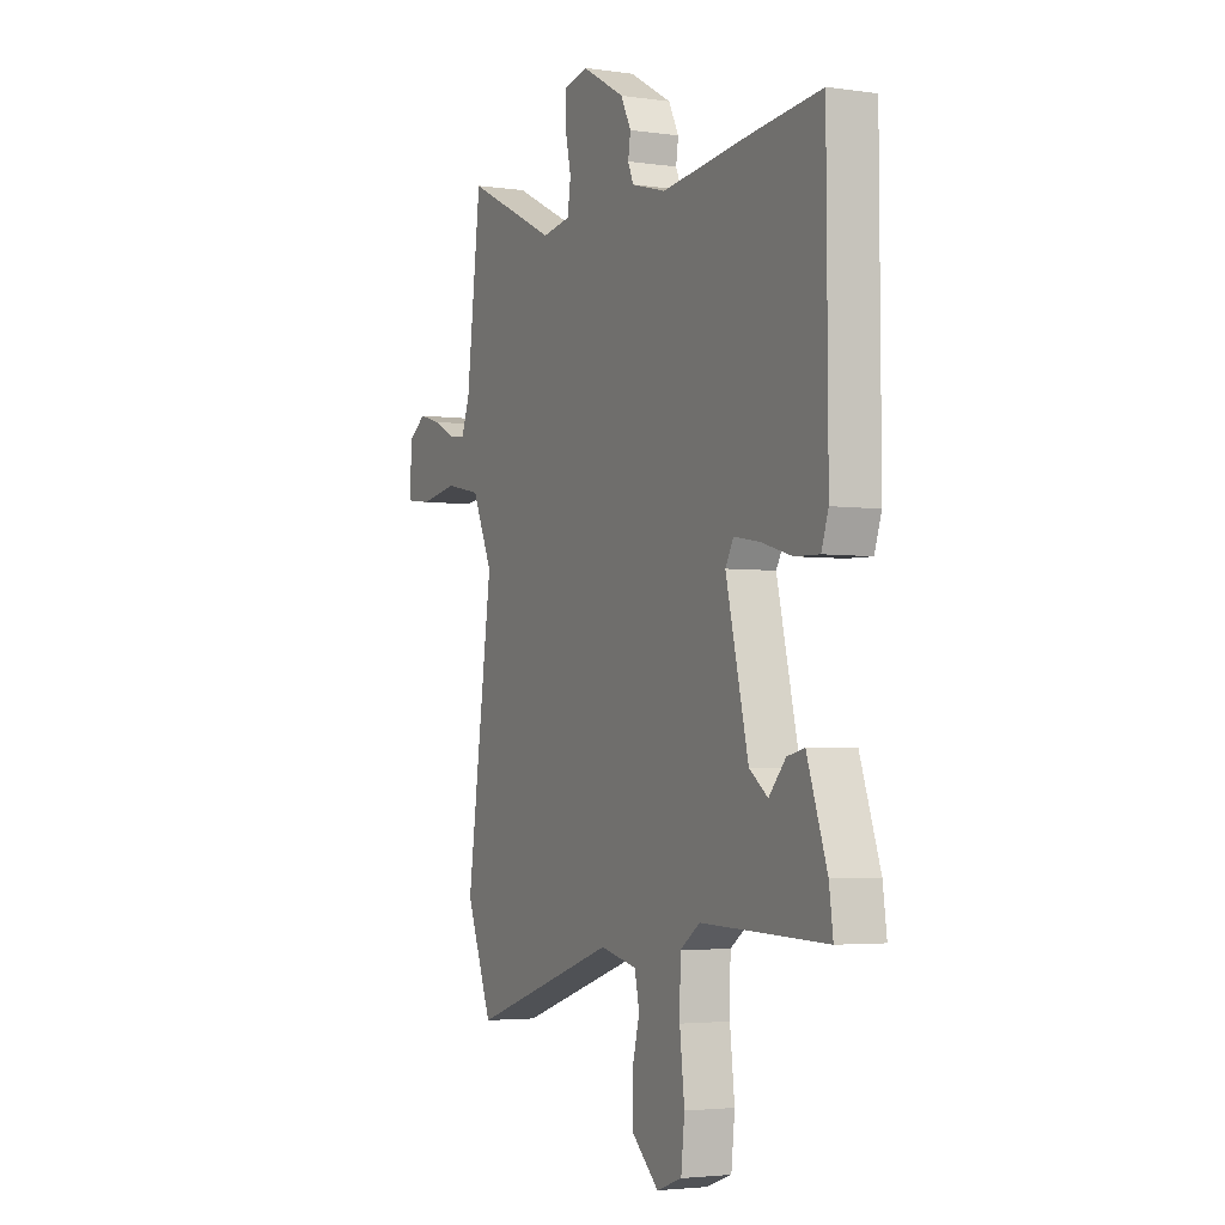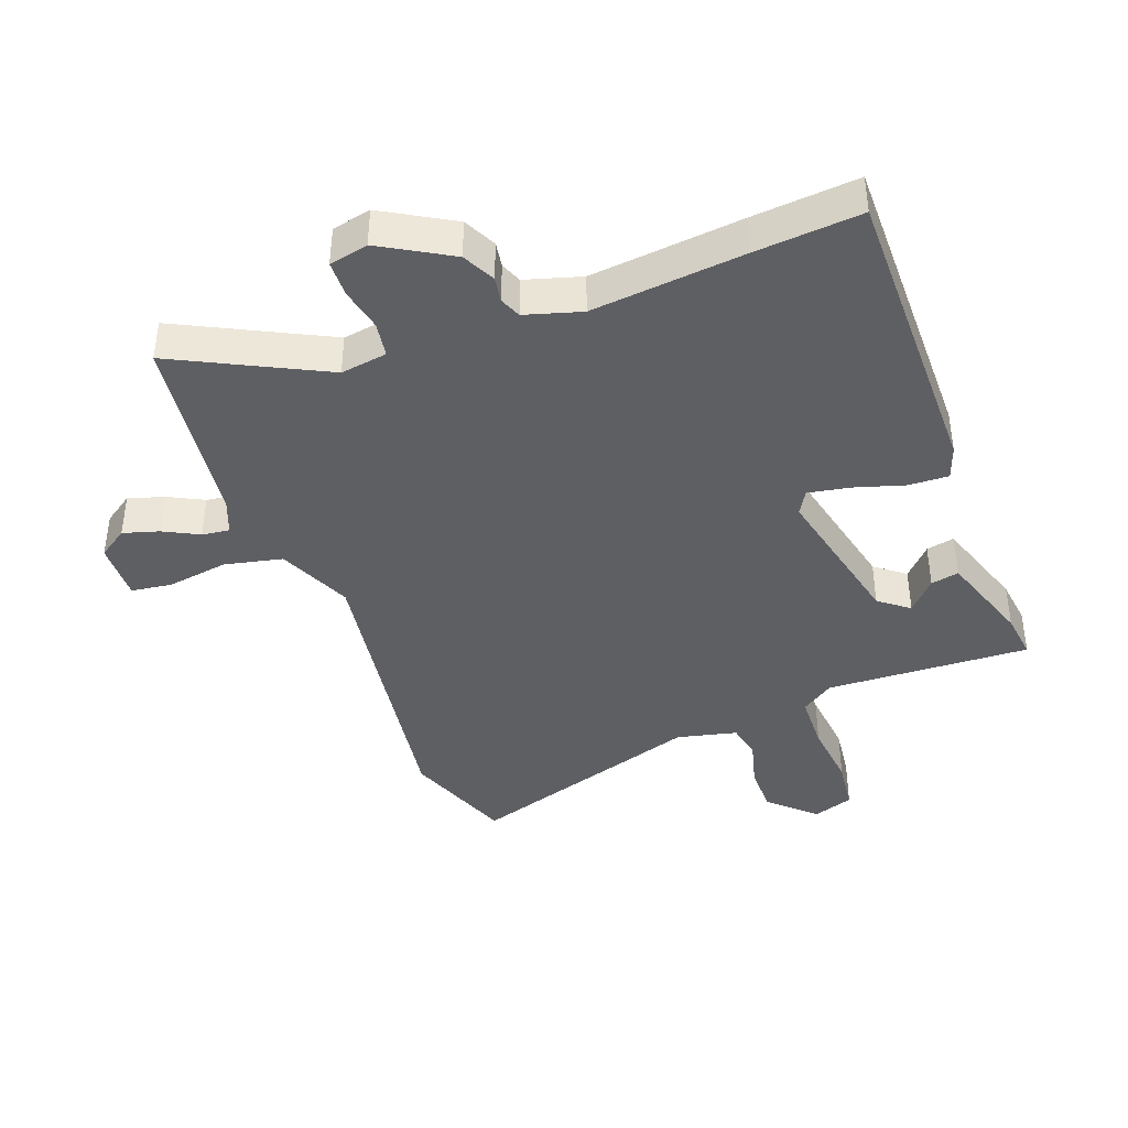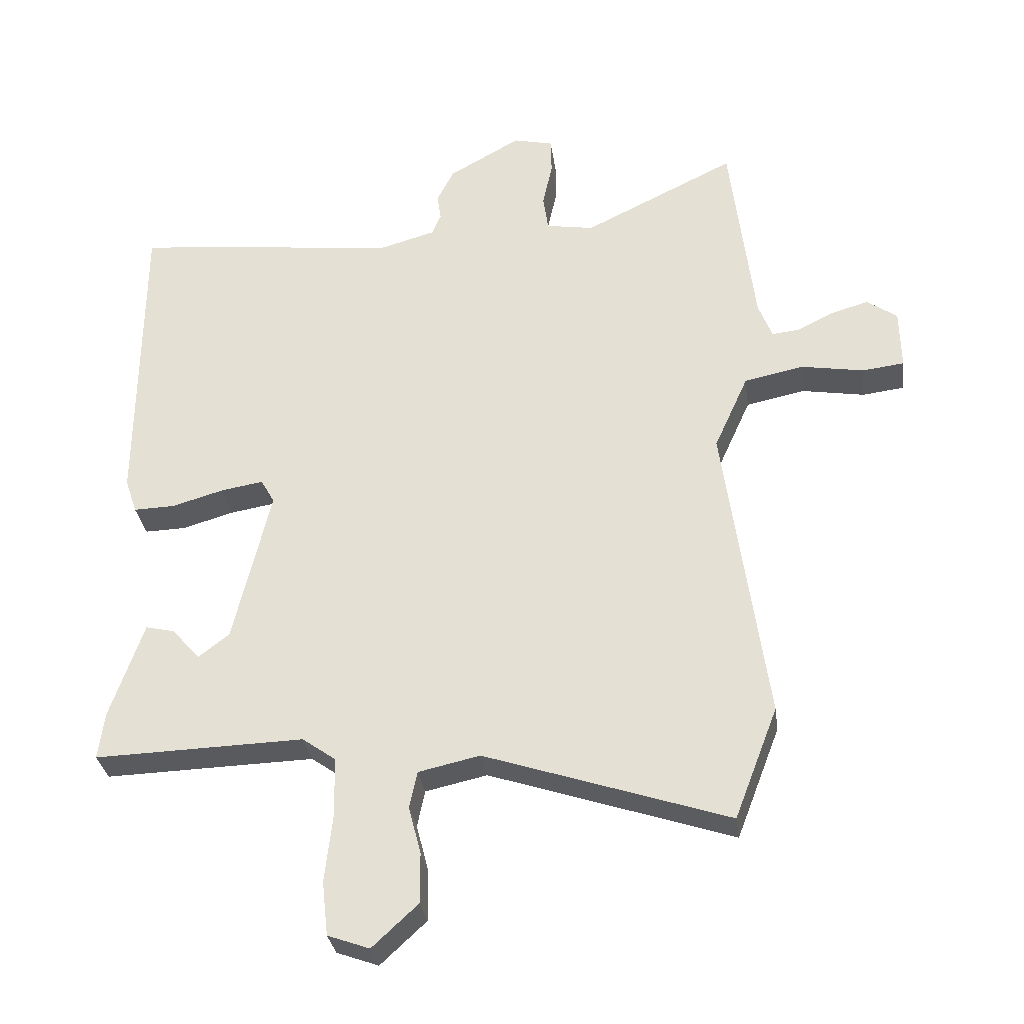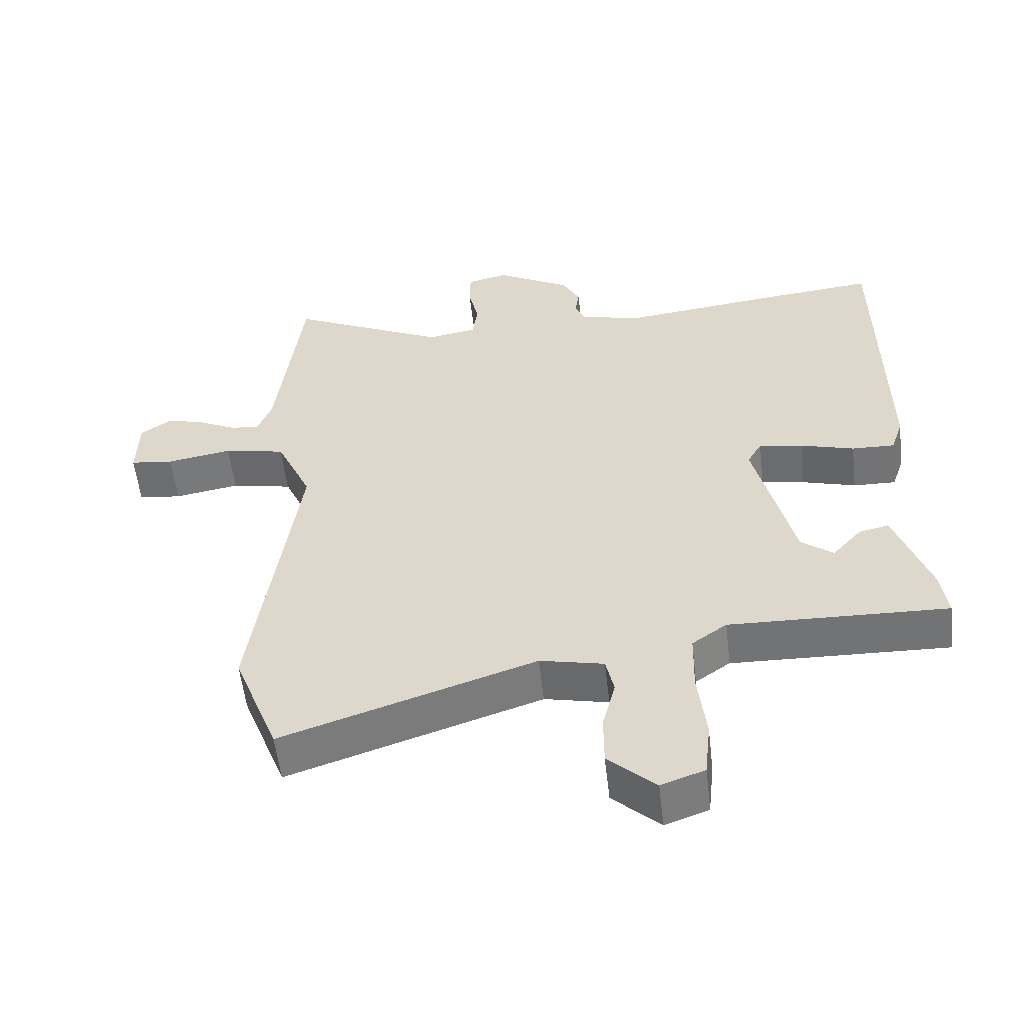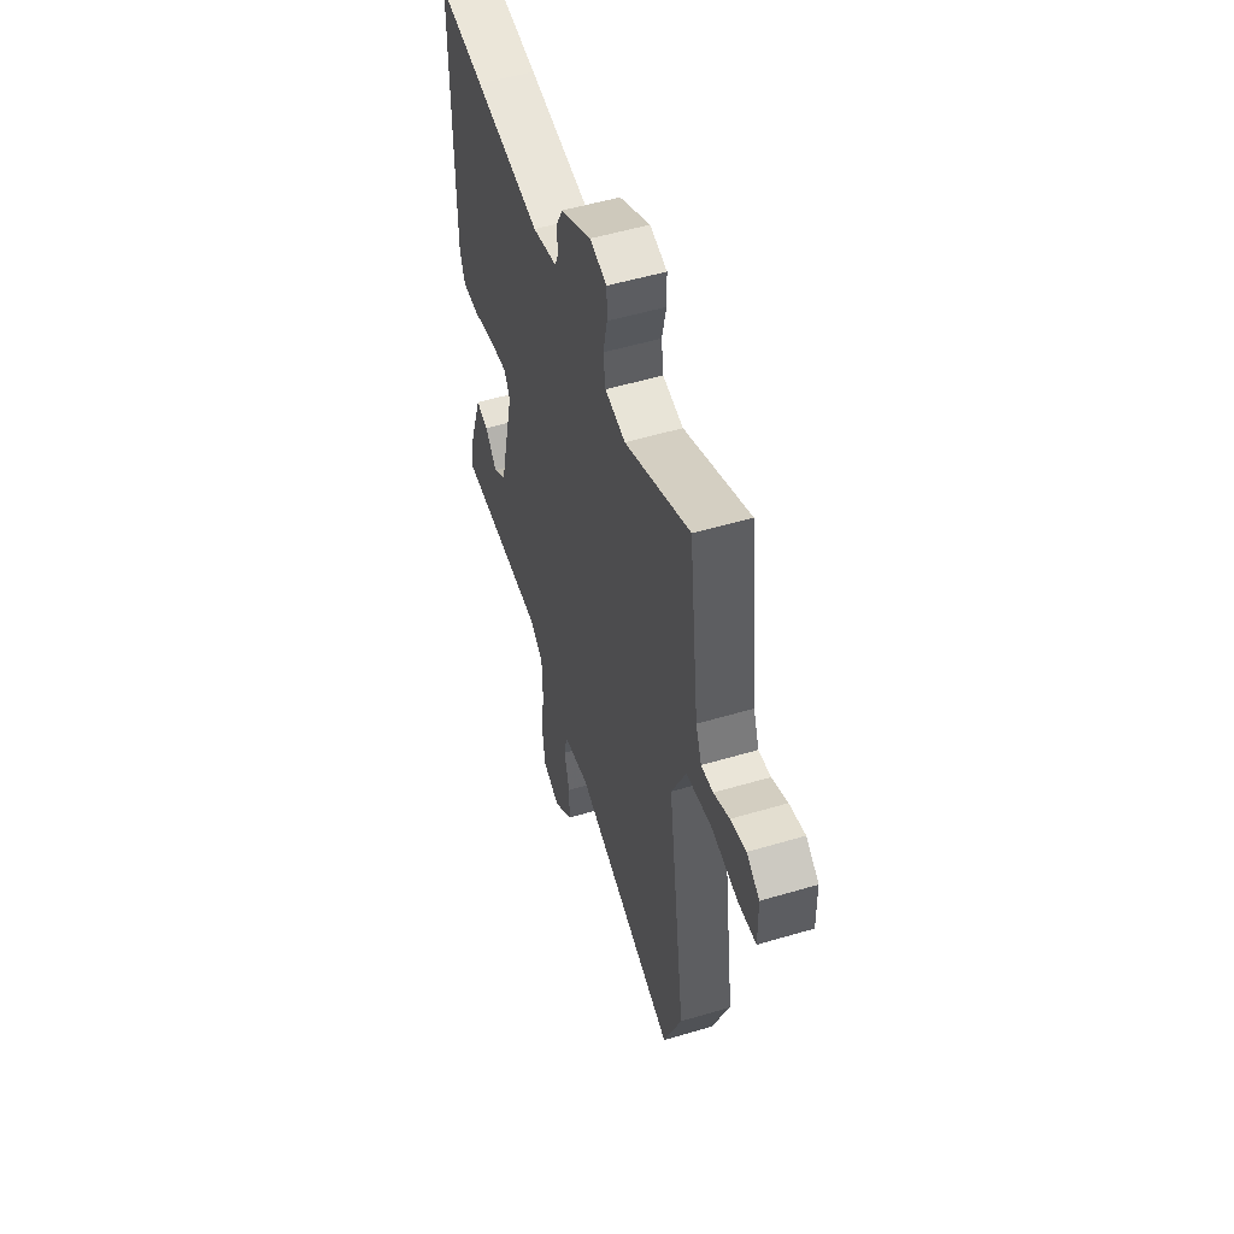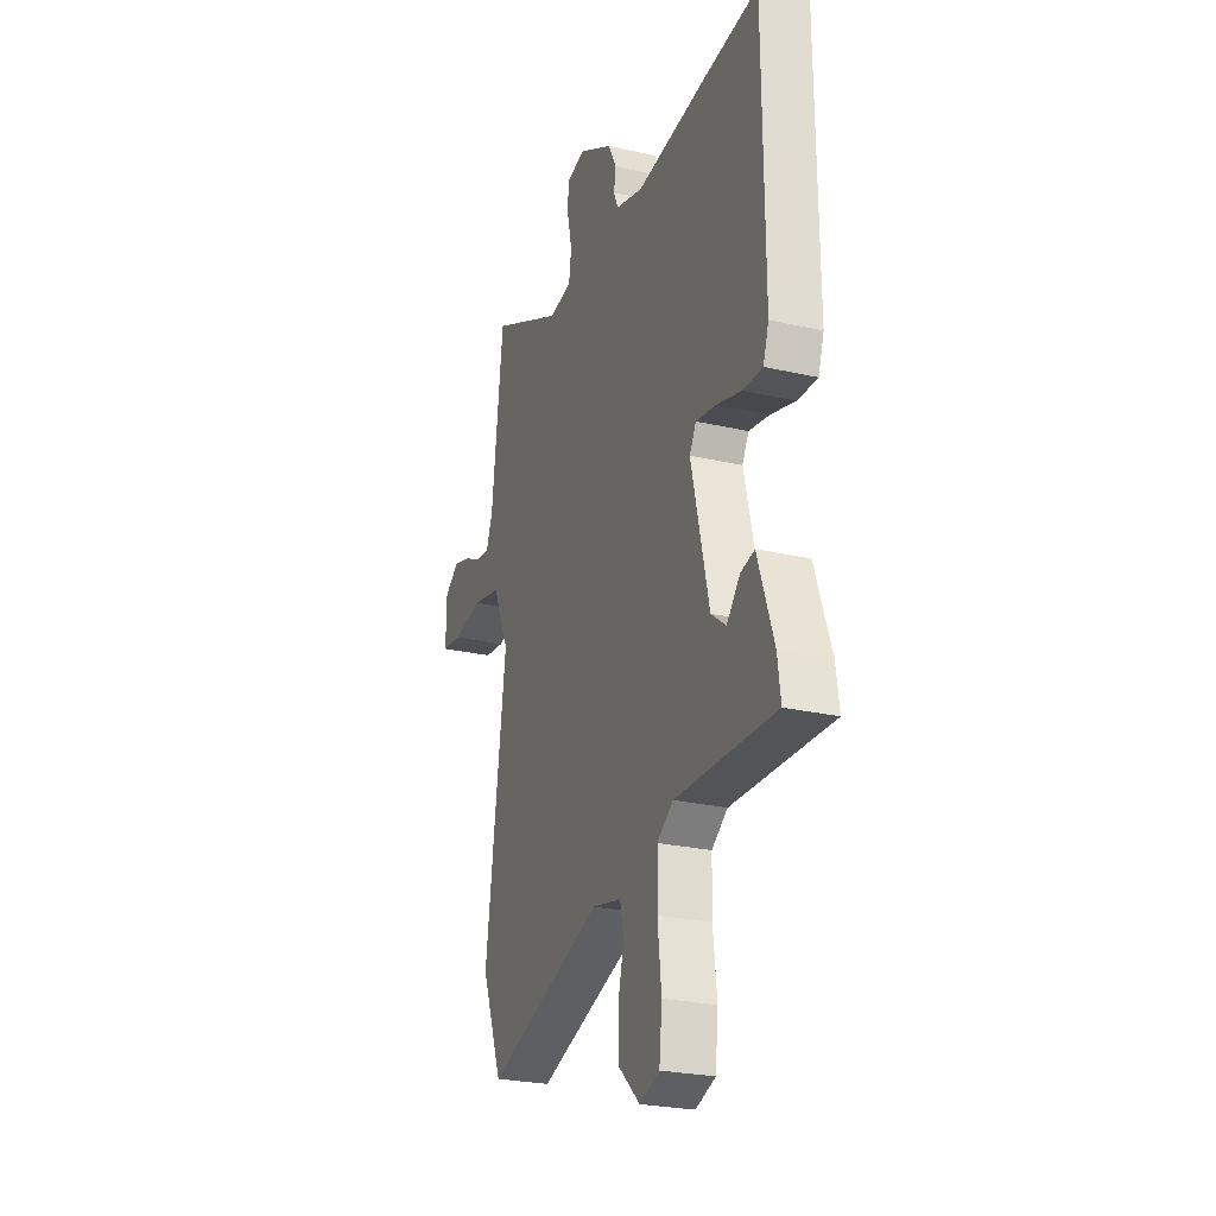
<metadata>
{"format":"obj","ext":"obj","renderer":"f3d","projection":"perspective","resolution":1024,"background":"white","views":[{"elev":-3.4,"azim":64.0,"up":"+Z"},{"elev":-40.7,"azim":19.8,"up":"+Y"},{"elev":-31.1,"azim":-172.3,"up":"+Z"},{"elev":-56.1,"azim":6.6,"up":"+Z"},{"elev":53.4,"azim":-107.6,"up":"+Z"},{"elev":-25.3,"azim":69.6,"up":"+Z"}]}
</metadata>
<code>
v -0.493 0.07 0.577
v -0.26 0.07 0.463
v -0.187 0.07 0.475
v -0.179 0.07 0.53
v -0.194 0.07 0.598
v -0.193 0.07 0.654
v -0.132 0.07 0.668
v -0.022 0.07 0.606
v 0.004 0.07 0.555
v -0.002 0.07 0.515
v 0.012 0.07 0.482
v 0.1 0.07 0.457
v 0.338 0.07 0.484
v 0.504 0.07 0.5
v 0.507 0.07 0.021
v 0.489 0.07 -0.032
v 0.426 0.07 -0.03
v 0.347 0.07 -0.007
v 0.282 0.07 0.004
v 0.261 0.07 -0.033
v 0.318 0.07 -0.272
v 0.365 0.07 -0.308
v 0.408 0.07 -0.26
v 0.452 0.07 -0.25
v 0.503 0.07 -0.397
v 0.513 0.07 -0.47
v 0.193 0.07 -0.46
v 0.142 0.07 -0.496
v 0.14 0.07 -0.586
v 0.152 0.07 -0.691
v 0.143 0.07 -0.774
v 0.079 0.07 -0.797
v 0.009 0.07 -0.732
v 0.009 0.07 -0.655
v 0.028 0.07 -0.581
v 0.016 0.07 -0.525
v -0.078 0.07 -0.504
v -0.451 0.07 -0.627
v -0.517 0.07 -0.456
v -0.451 0.07 0.014
v -0.503 0.07 0.129
v -0.594 0.07 0.148
v -0.69 0.07 0.132
v -0.754 0.07 0.14
v -0.752 0.07 0.233
v -0.706 0.07 0.265
v -0.65 0.07 0.249
v -0.594 0.07 0.221
v -0.551 0.07 0.216
v -0.53 0.07 0.271
v -0.493 0 0.577
v -0.26 0 0.463
v -0.187 0 0.475
v -0.179 0 0.53
v -0.194 0 0.598
v -0.193 0 0.654
v -0.132 0 0.668
v -0.022 0 0.606
v 0.004 0 0.555
v -0.002 0 0.515
v 0.012 0 0.482
v 0.1 0 0.457
v 0.338 0 0.484
v 0.504 0 0.5
v 0.507 0 0.021
v 0.489 0 -0.032
v 0.426 0 -0.03
v 0.347 0 -0.007
v 0.282 0 0.004
v 0.261 0 -0.033
v 0.318 0 -0.272
v 0.365 0 -0.308
v 0.408 0 -0.26
v 0.452 0 -0.25
v 0.503 0 -0.397
v 0.513 0 -0.47
v 0.193 0 -0.46
v 0.142 0 -0.496
v 0.14 0 -0.586
v 0.152 0 -0.691
v 0.143 0 -0.774
v 0.079 0 -0.797
v 0.009 0 -0.732
v 0.009 0 -0.655
v 0.028 0 -0.581
v 0.016 0 -0.525
v -0.078 0 -0.504
v -0.451 0 -0.627
v -0.517 0 -0.456
v -0.451 0 0.014
v -0.503 0 0.129
v -0.594 0 0.148
v -0.69 0 0.132
v -0.754 0 0.14
v -0.752 0 0.233
v -0.706 0 0.265
v -0.65 0 0.249
v -0.594 0 0.221
v -0.551 0 0.216
v -0.53 0 0.271
f 46 47 48
f 45 46 48
f 44 45 48
f 43 44 48
f 42 43 48
f 41 42 48 49
f 37 38 39 40
f 36 37 40 41
f 33 34 35
f 32 33 35
f 31 32 35
f 30 31 35
f 29 30 35
f 28 29 35 36
f 41 49 50
f 36 41 50
f 28 36 50
f 27 28 50
f 24 25 26
f 23 24 26
f 22 23 26
f 16 17 18
f 15 16 18
f 14 15 18
f 13 14 18
f 12 13 18
f 11 12 18 19
f 8 9 10
f 7 8 10
f 6 7 10
f 5 6 10
f 4 5 10
f 3 4 10 11
f 11 19 20
f 3 11 20
f 2 3 20
f 26 27 50
f 22 26 50
f 21 22 50
f 20 21 50
f 2 20 50
f 1 2 50
f 98 97 96
f 98 96 95
f 98 95 94
f 98 94 93
f 98 93 92
f 99 98 92 91
f 90 89 88 87
f 91 90 87 86
f 85 84 83
f 85 83 82
f 85 82 81
f 85 81 80
f 85 80 79
f 86 85 79 78
f 100 99 91
f 100 91 86
f 100 86 78
f 100 78 77
f 76 75 74
f 76 74 73
f 76 73 72
f 68 67 66
f 68 66 65
f 68 65 64
f 68 64 63
f 68 63 62
f 69 68 62 61
f 60 59 58
f 60 58 57
f 60 57 56
f 60 56 55
f 60 55 54
f 61 60 54 53
f 70 69 61
f 70 61 53
f 70 53 52
f 100 77 76
f 100 76 72
f 100 72 71
f 100 71 70
f 100 70 52
f 100 52 51
f 1 51 52 2
f 2 52 53 3
f 3 53 54 4
f 4 54 55 5
f 5 55 56 6
f 6 56 57 7
f 7 57 58 8
f 8 58 59 9
f 9 59 60 10
f 10 60 61 11
f 11 61 62 12
f 12 62 63 13
f 13 63 64 14
f 14 64 65 15
f 15 65 66 16
f 16 66 67 17
f 17 67 68 18
f 18 68 69 19
f 19 69 70 20
f 20 70 71 21
f 21 71 72 22
f 22 72 73 23
f 23 73 74 24
f 24 74 75 25
f 25 75 76 26
f 26 76 77 27
f 27 77 78 28
f 28 78 79 29
f 29 79 80 30
f 30 80 81 31
f 31 81 82 32
f 32 82 83 33
f 33 83 84 34
f 34 84 85 35
f 35 85 86 36
f 36 86 87 37
f 37 87 88 38
f 38 88 89 39
f 39 89 90 40
f 40 90 91 41
f 41 91 92 42
f 42 92 93 43
f 43 93 94 44
f 44 94 95 45
f 45 95 96 46
f 46 96 97 47
f 47 97 98 48
f 48 98 99 49
f 49 99 100 50
f 50 100 51 1

</code>
